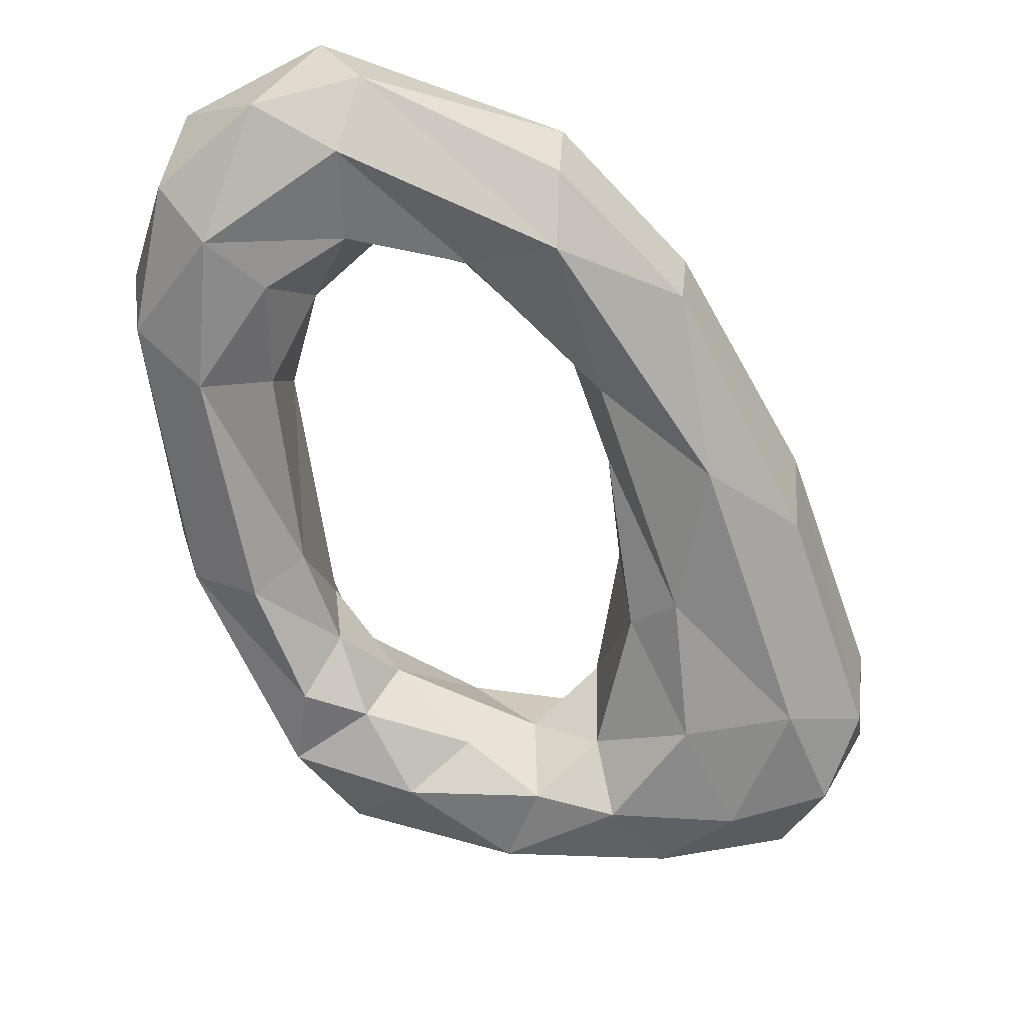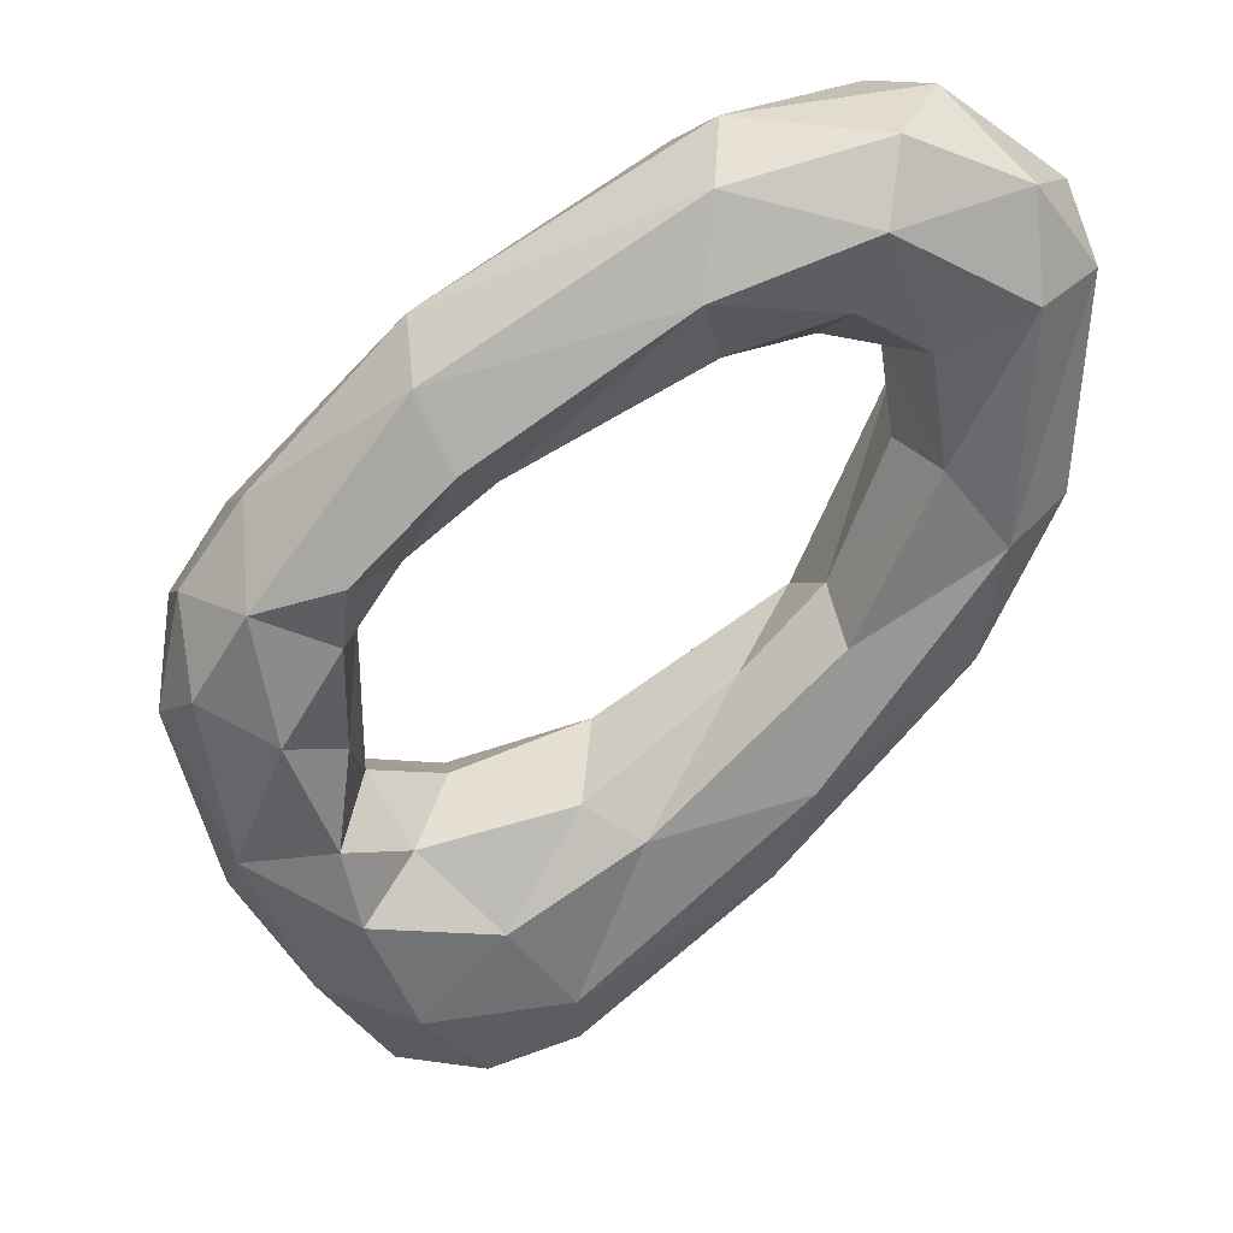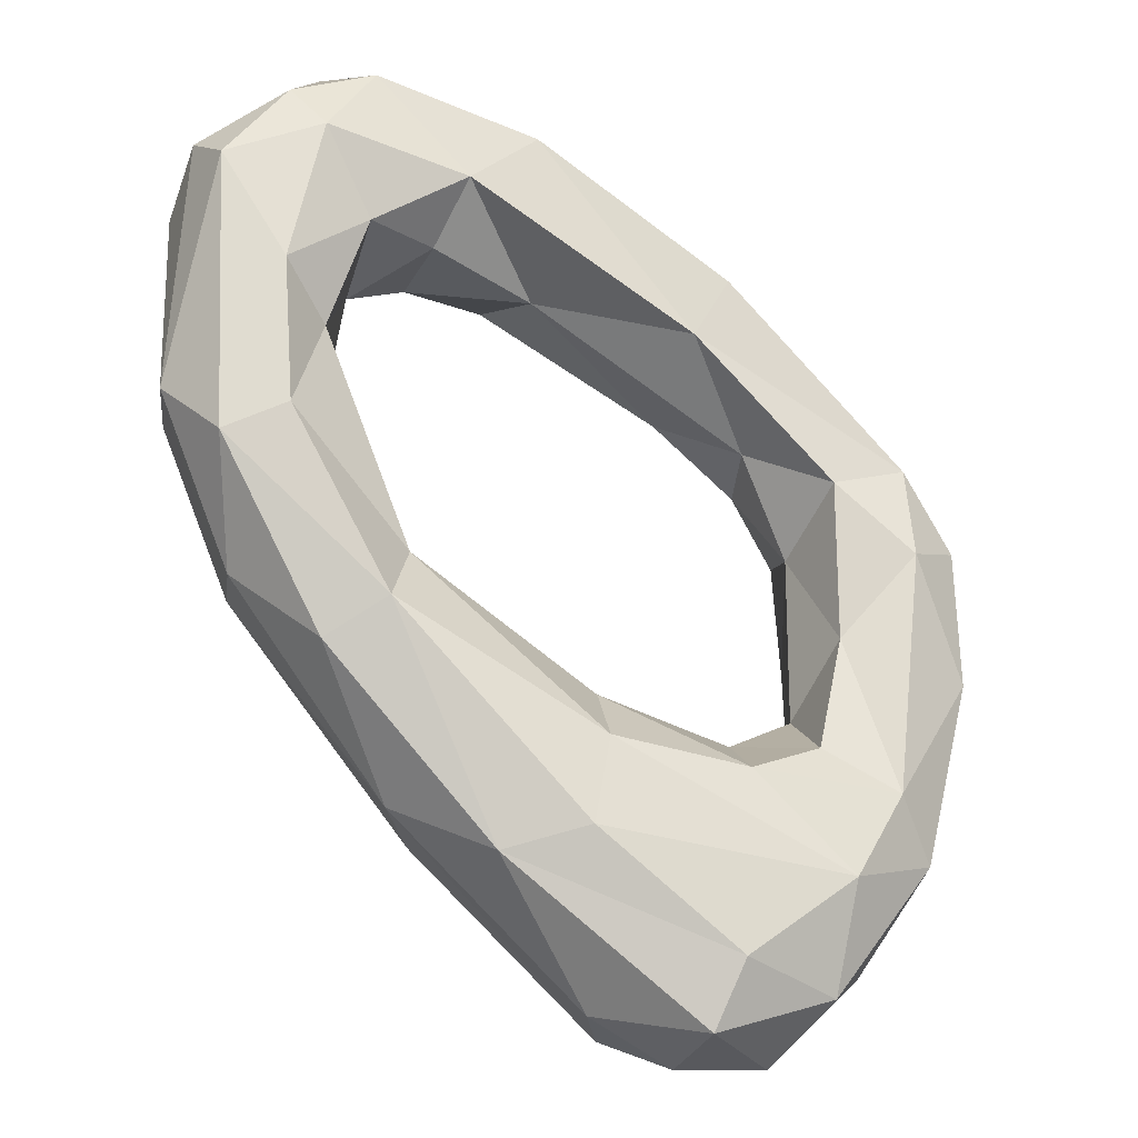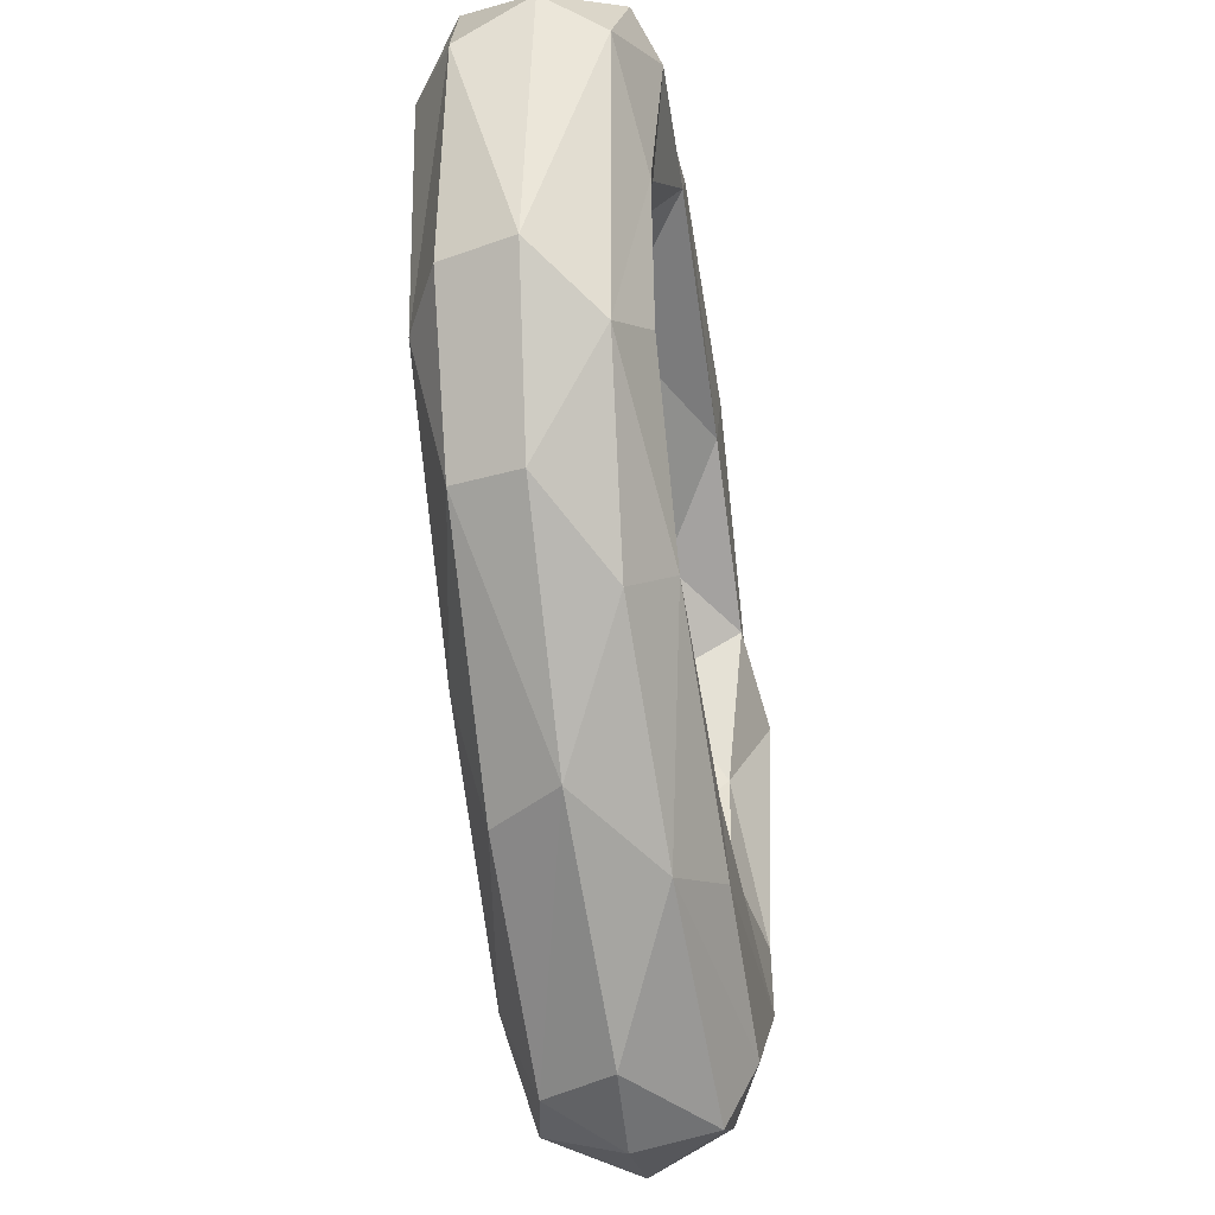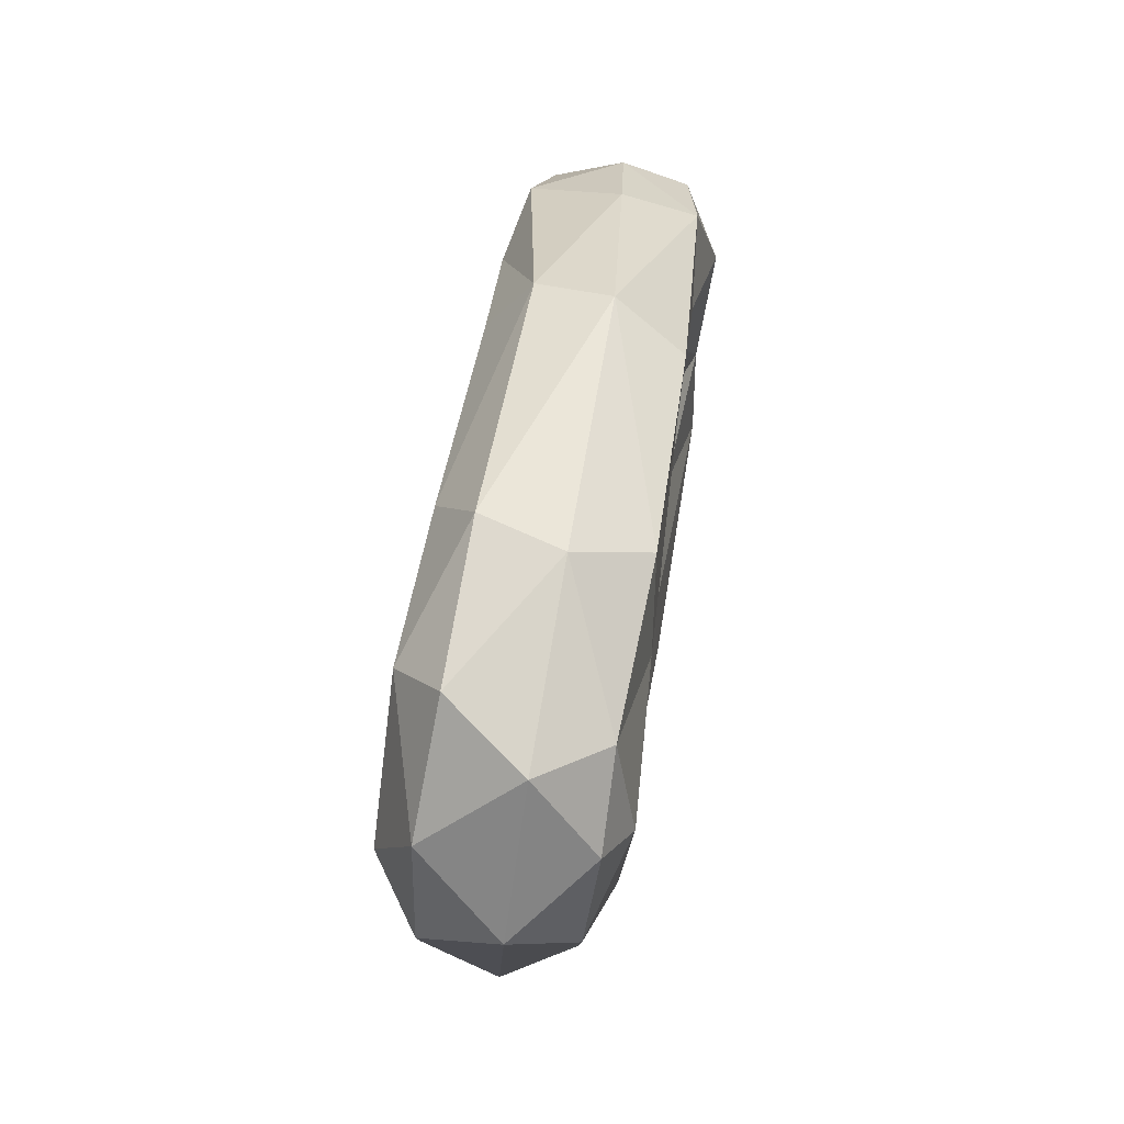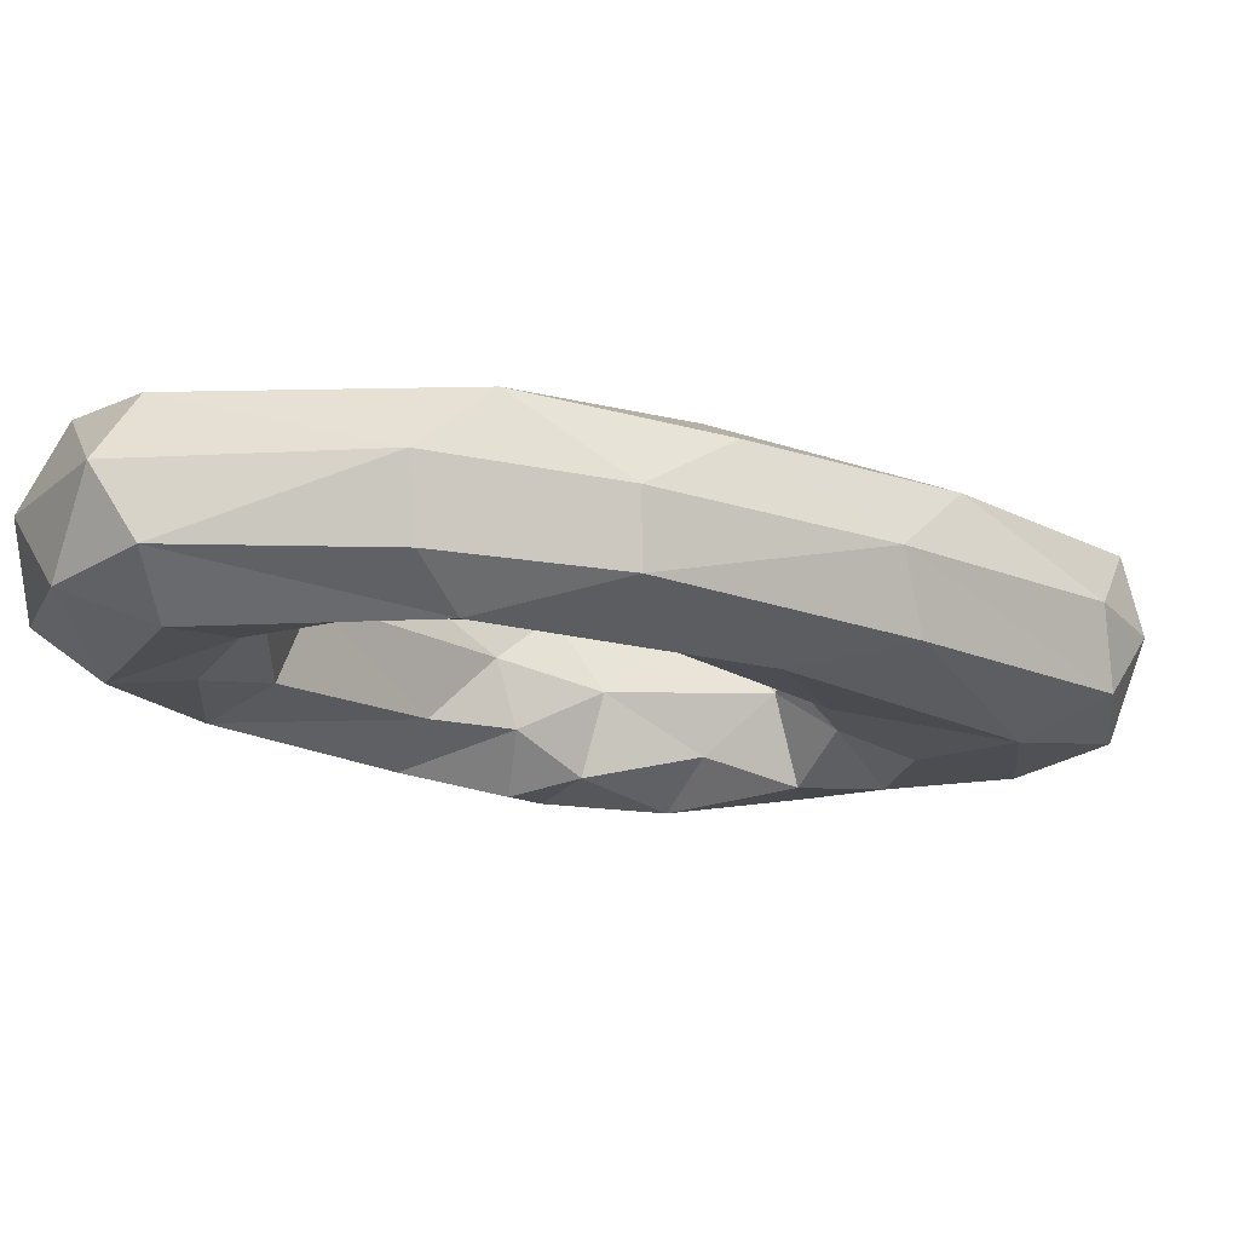
<metadata>
{"format":"obj","ext":"obj","renderer":"f3d","projection":"perspective","resolution":1024,"background":"white","views":[{"elev":-65.5,"azim":-112.9,"up":"+Z"},{"elev":36.1,"azim":166.4,"up":"+Y"},{"elev":-22.4,"azim":-21.0,"up":"+Y"},{"elev":-28.9,"azim":-78.6,"up":"+Y"},{"elev":78.0,"azim":-80.6,"up":"+Y"},{"elev":-18.1,"azim":-83.5,"up":"+Z"}]}
</metadata>
<code>
o 000002
v 1.38 0.9032 0.09157
v 1.351 0.8008 0.1724
v 1.348 1.039 0.1805
v 1.466 0.9636 0.03365
v 1.38 0.8929 0.2774
v 1.405 0.7743 0.05002
v 1.38 1.075 0.06607
v 1.34 0.7292 0.284
v 1.304 0.7141 0.1028
v 1.297 1.154 0.1161
v 1.368 1.115 0.3011
v 1.531 0.7708 0.0656
v 1.563 1.017 0.08011
v 1.238 0.74 0.2141
v 1.441 0.6668 0.3181
v 1.384 0.6542 0.03858
v 1.27 1.179 0.2121
v 1.374 1.177 0.04063
v 1.491 1.146 0.05917
v 1.479 1.016 0.3225
v 1.228 0.6834 0.3051
v 1.202 0.6111 0.03018
v 1.087 0.7529 0.09577
v 1.24 1.308 0.04457
v 1.485 1.155 0.288
v 1.6 0.9406 0.1704
v 1.54 0.6539 0.1673
v 1.502 0.5846 0.2719
v 1.567 0.848 0.2778
v 1.318 0.4787 0.03158
v 1.448 0.5363 0.07376
v 1.043 0.786 0.2261
v 1.182 1.257 0.1018
v 1.277 1.397 0.1018
v 1.56 1.113 0.1755
v 1.567 1.048 0.2665
v 1.364 0.543 0.3315
v 1.16 1.305 0.3045
v 1.472 1.23 0.185
v 1.025 0.6995 0.3187
v 1.014 0.7137 0.04877
v 1.437 0.4485 0.176
v 1.202 0.4241 0.3333
v 0.9969 0.5742 0.3328
v 1.353 0.3927 0.2769
v 1.112 0.4765 0.02545
v 1.229 0.3558 0.05144
v 0.8697 0.8854 0.1462
v 1.215 1.4 0.3022
v 0.9562 1.367 0.199
v 0.9547 1.498 0.03879
v 1.264 1.437 0.2047
v 0.7923 0.762 0.03549
v 1.348 0.37 0.08923
v 0.7711 0.9392 0.2537
v 0.9214 1.402 0.07851
v 0.8868 0.5415 0.2829
v 1.172 0.3317 0.2919
v 1.096 0.3572 0.08101
v 0.8319 0.5945 0.07679
v 1.299 0.3173 0.174
v 0.8234 1.478 0.3184
v 0.9265 1.567 0.305
v 0.9299 1.611 0.09498
v 0.7264 0.8475 0.3238
v 1.165 0.3072 0.1764
v 0.7704 0.6143 0.1775
v 1.043 0.365 0.1865
v 0.7472 0.9547 0.07746
v 0.7504 0.9966 0.1669
v 0.5711 0.9031 0.08451
v 0.8947 1.643 0.2067
v 0.7907 1.389 0.1286
v 0.6516 0.7966 0.2722
v 0.7967 1.4 0.2434
v 0.7773 1.462 0.0415
v 0.6932 1.333 0.1781
v 0.6706 1.384 0.05818
v 0.7457 1.566 0.031
v 0.5856 1.093 0.3232
v 0.6411 1.237 0.2719
v 0.6891 1.39 0.3037
v 0.5029 1.056 0.2876
v 0.5616 1.106 0.03595
v 0.6409 1.21 0.07026
v 0.6739 1.201 0.171
v 0.548 0.9019 0.1821
v 0.6925 1.624 0.2947
v 0.6153 1.508 0.3314
v 0.5512 1.442 0.03494
v 0.7149 1.653 0.0949
v 0.5708 1.302 0.3225
v 0.55 1.573 0.08746
v 0.6347 1.653 0.2063
v 0.5708 1.569 0.2984
v 0.4575 1.447 0.1012
v 0.442 1.145 0.1946
v 0.4834 1.459 0.2918
v 0.463 1.512 0.2051
v 0.4702 1.14 0.08855
f 3 1 2
f 2 1 6
f 3 7 1
f 5 3 2
f 6 1 4
f 2 8 5
f 2 6 9
f 3 10 7
f 4 1 7
f 5 11 3
f 6 4 12
f 2 14 8
f 5 8 15
f 16 9 6
f 2 9 14
f 3 17 10
f 10 18 7
f 4 7 19
f 5 20 11
f 3 11 17
f 13 12 4
f 21 8 14
f 15 20 5
f 22 9 16
f 16 6 12
f 23 14 9
f 10 24 18
f 7 18 19
f 4 19 13
f 20 25 11
f 13 26 12
f 21 15 8
f 15 29 20
f 22 23 9
f 22 16 30
f 16 12 31
f 23 32 14
f 10 17 33
f 10 33 24
f 34 18 24
f 19 18 34
f 13 19 35
f 20 36 25
f 27 12 26
f 13 35 26
f 21 37 15
f 21 14 32
f 28 29 15
f 20 29 36
f 30 16 31
f 31 12 27
f 38 17 11
f 19 34 39
f 19 39 35
f 36 35 25
f 27 26 29
f 36 26 35
f 40 37 21
f 40 21 32
f 15 37 28
f 28 27 29
f 36 29 26
f 22 41 23
f 31 27 42
f 38 11 25
f 25 35 39
f 40 44 37
f 28 37 45
f 28 42 27
f 22 30 46
f 22 46 41
f 48 32 23
f 49 38 25
f 50 33 17
f 24 33 51
f 52 39 34
f 52 25 39
f 37 44 43
f 37 43 45
f 28 45 42
f 46 30 47
f 53 41 46
f 54 30 31
f 54 47 30
f 48 55 32
f 48 23 41
f 50 17 38
f 49 25 52
f 50 56 33
f 56 51 33
f 24 51 34
f 43 44 57
f 43 58 45
f 32 55 40
f 46 47 59
f 53 46 60
f 54 31 42
f 54 61 47
f 50 38 62
f 38 49 63
f 34 51 64
f 43 57 58
f 61 45 58
f 44 40 65
f 42 45 61
f 59 47 66
f 46 59 60
f 54 42 61
f 66 47 61
f 62 38 63
f 63 49 52
f 52 34 64
f 58 57 68
f 66 61 58
f 44 65 57
f 59 66 68
f 59 67 60
f 41 69 48
f 70 55 48
f 53 60 71
f 63 52 72
f 56 50 73
f 72 52 64
f 68 57 67
f 58 68 66
f 74 57 65
f 40 55 65
f 59 68 67
f 41 53 69
f 70 48 69
f 71 60 67
f 75 50 62
f 75 73 50
f 76 56 73
f 76 51 56
f 74 67 57
f 77 73 75
f 78 76 73
f 76 79 51
f 55 80 65
f 55 70 81
f 75 62 82
f 77 78 73
f 77 75 82
f 78 79 76
f 79 64 51
f 74 65 83
f 55 81 80
f 80 83 65
f 69 53 84
f 69 85 70
f 86 81 70
f 87 71 67
f 62 63 88
f 62 89 82
f 85 78 77
f 77 82 81
f 78 90 79
f 79 91 64
f 74 87 67
f 74 83 87
f 71 84 53
f 69 84 85
f 86 70 85
f 63 72 88
f 62 88 89
f 85 90 78
f 86 85 77
f 92 81 82
f 86 77 81
f 79 90 93
f 64 91 72
f 79 93 91
f 81 92 80
f 72 94 88
f 92 82 89
f 85 84 90
f 96 93 90
f 91 94 72
f 94 91 93
f 83 80 92
f 97 87 83
f 89 88 95
f 92 89 98
f 89 95 98
f 84 96 90
f 99 93 96
f 99 94 93
f 98 83 92
f 97 71 87
f 100 84 71
f 95 88 94
f 95 99 98
f 84 100 96
f 95 94 99
f 98 97 83
f 97 100 71
f 100 97 96
f 97 99 96
f 98 99 97

</code>
